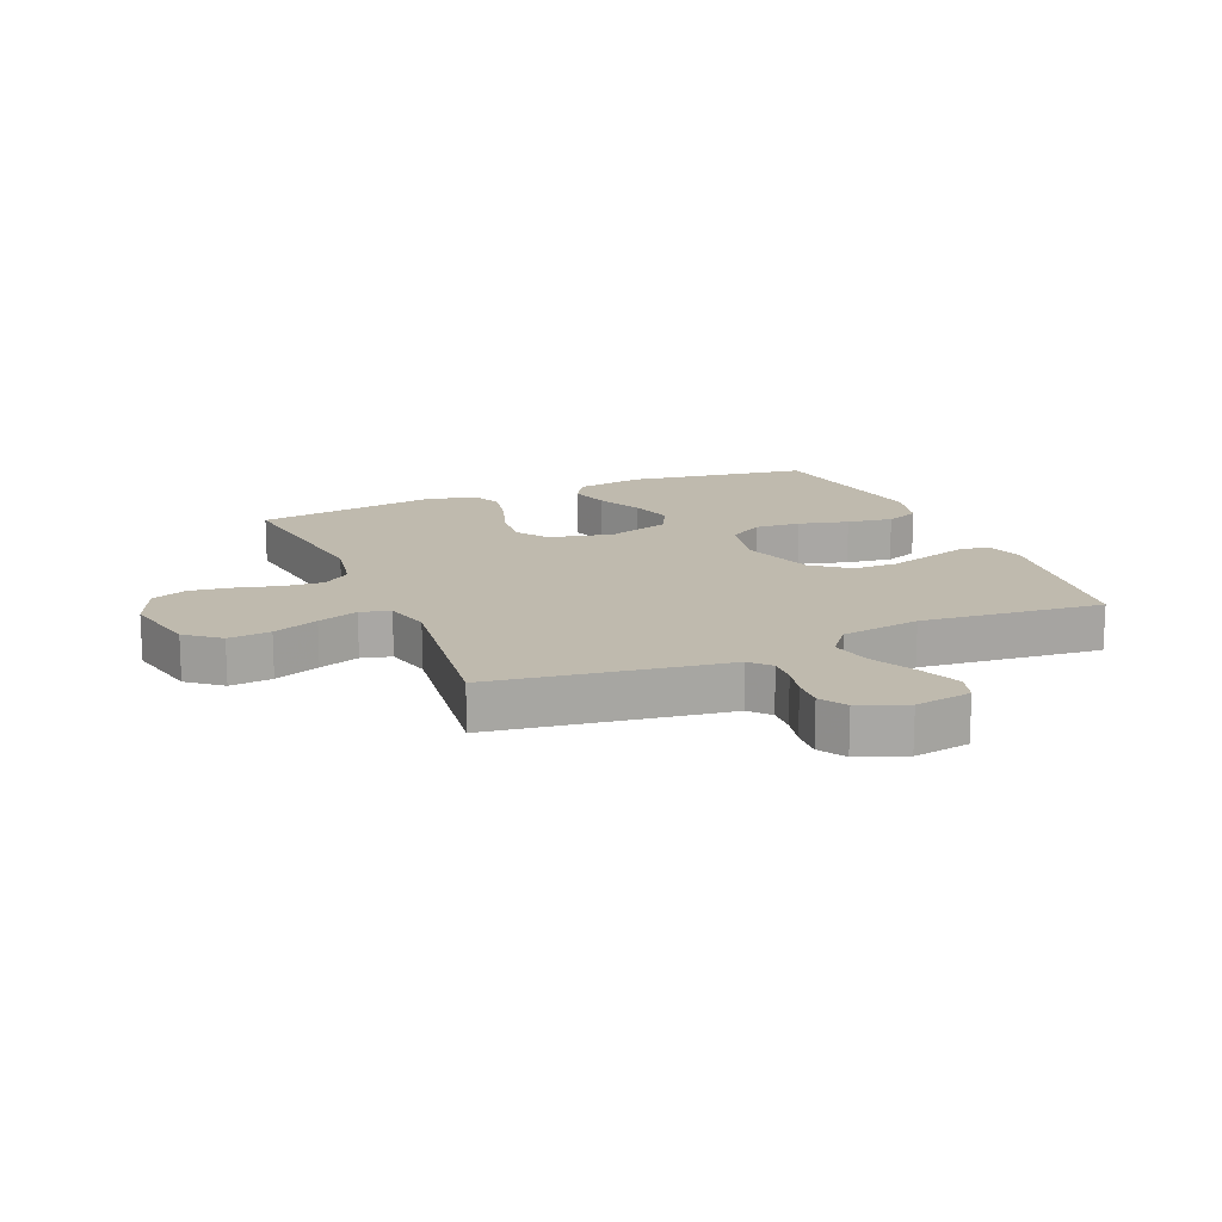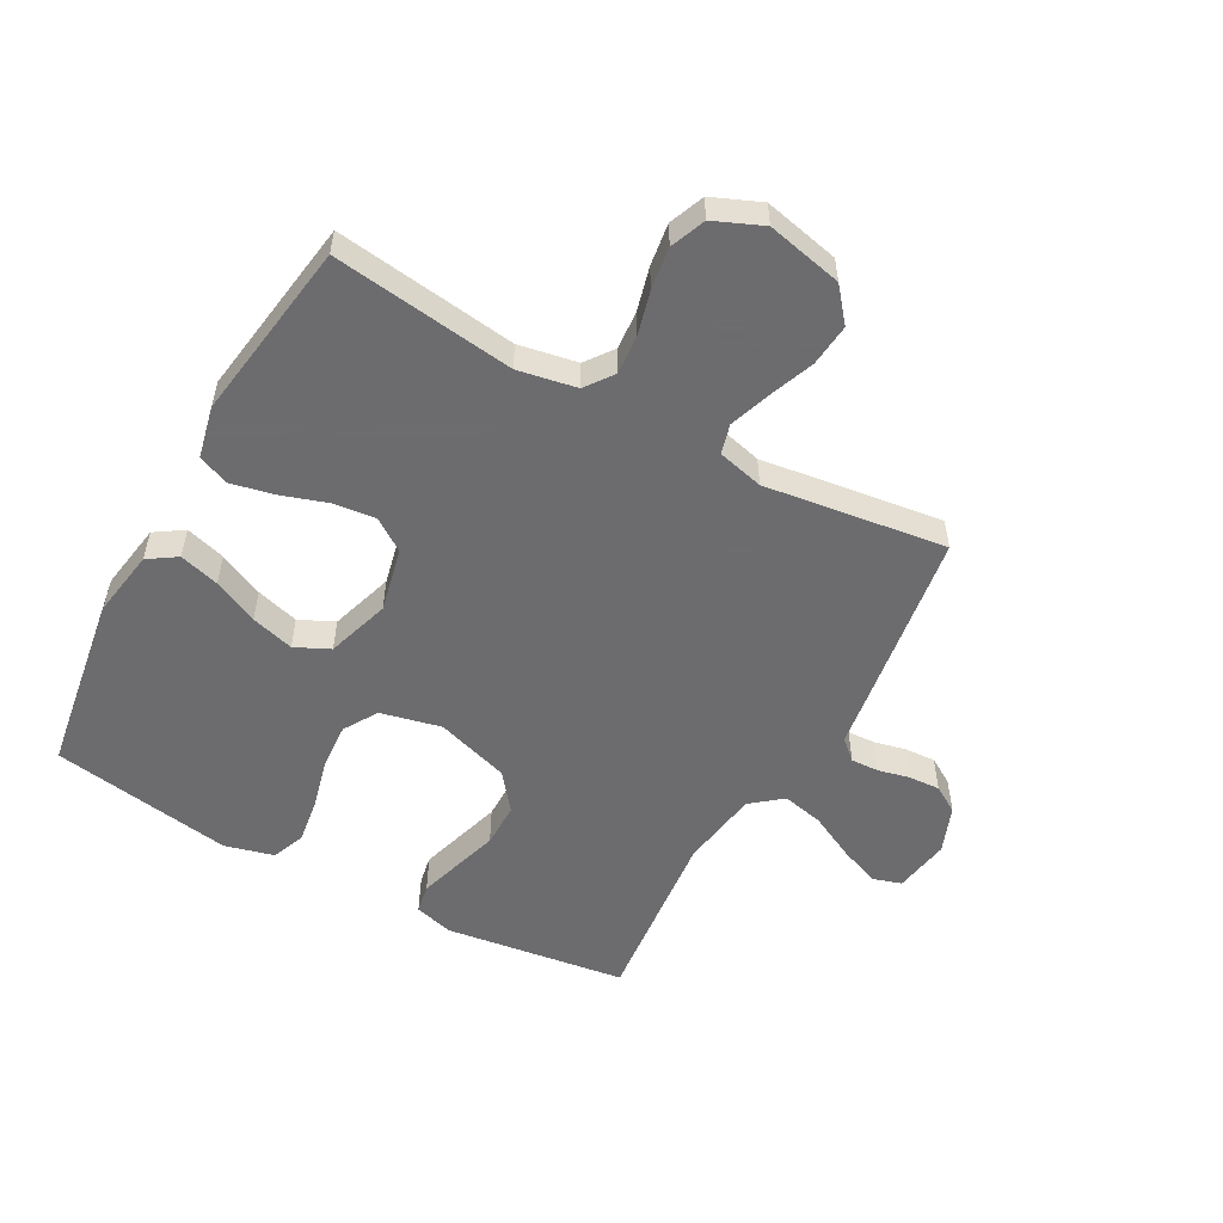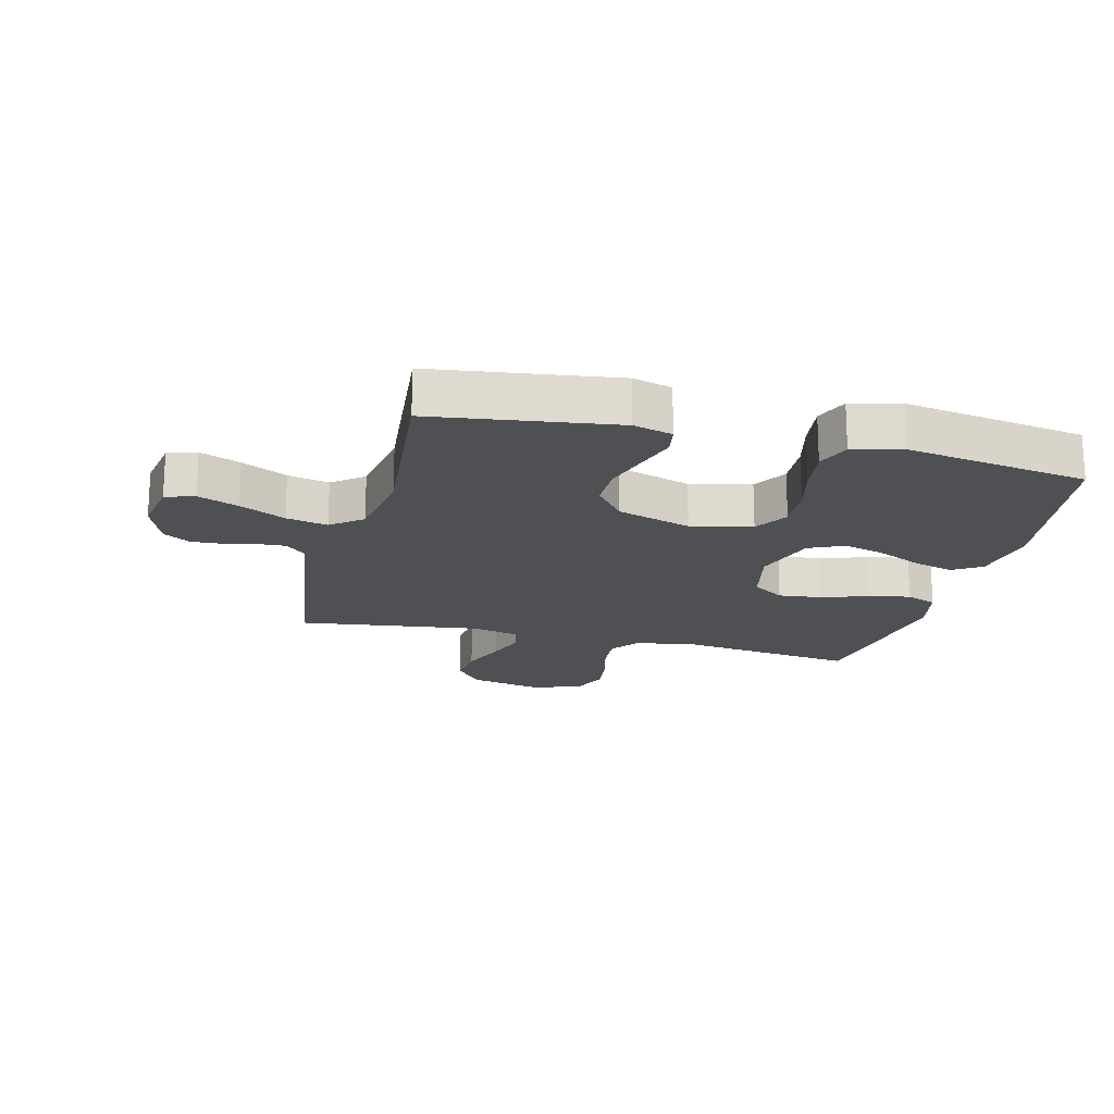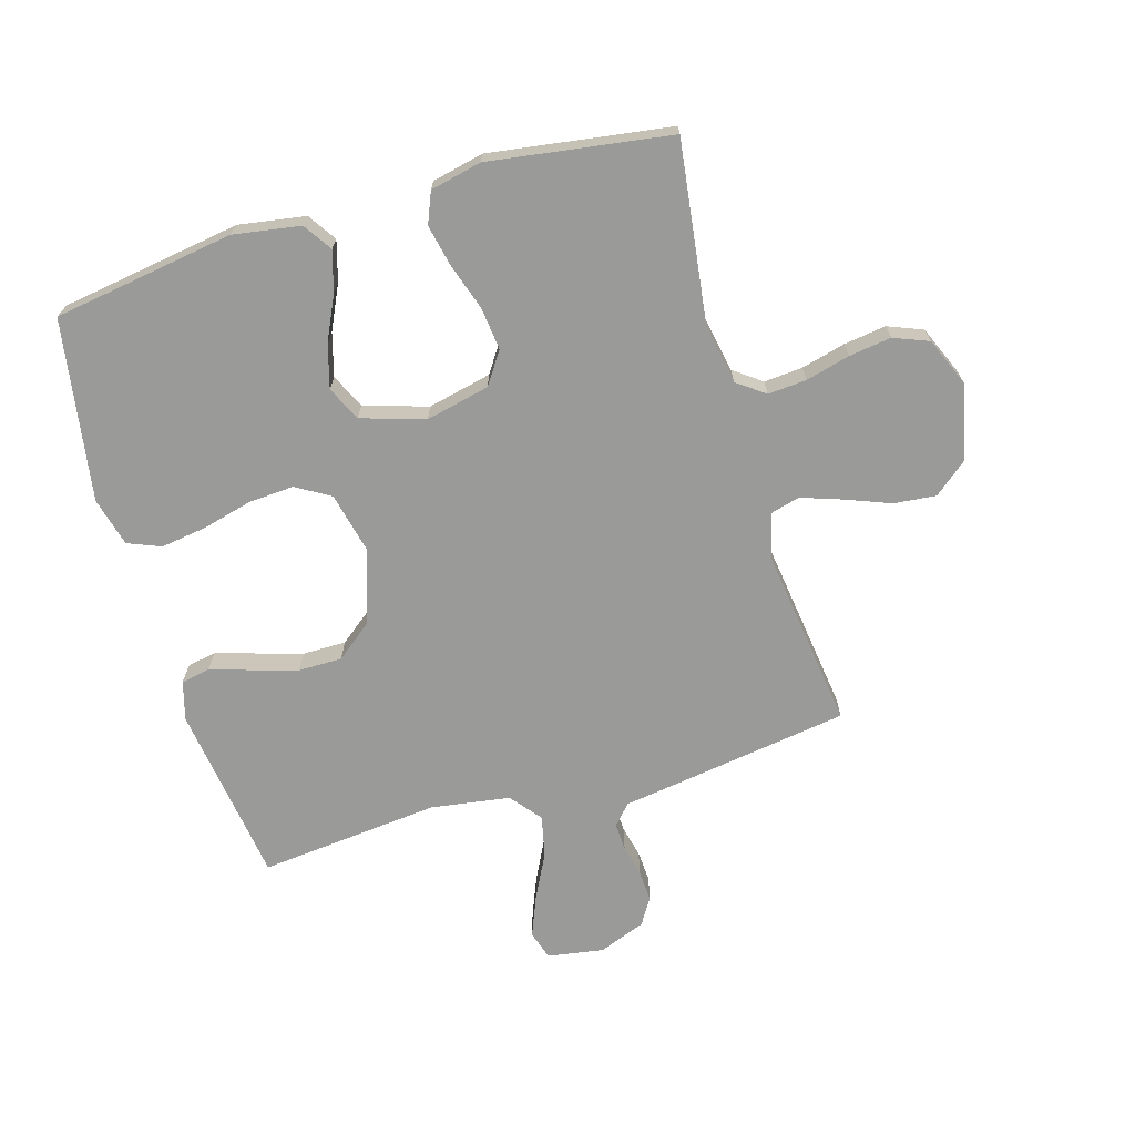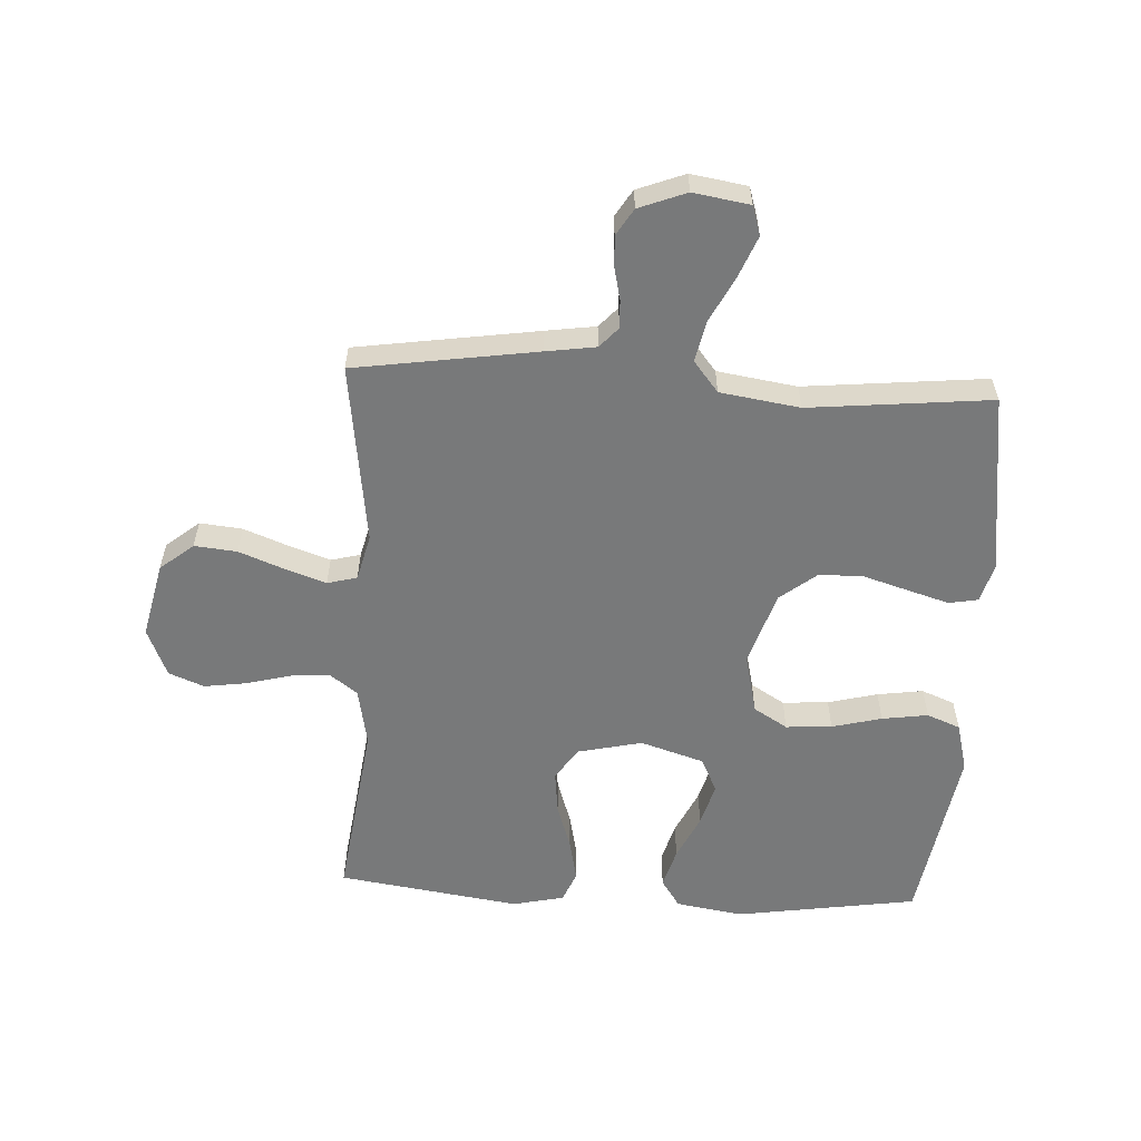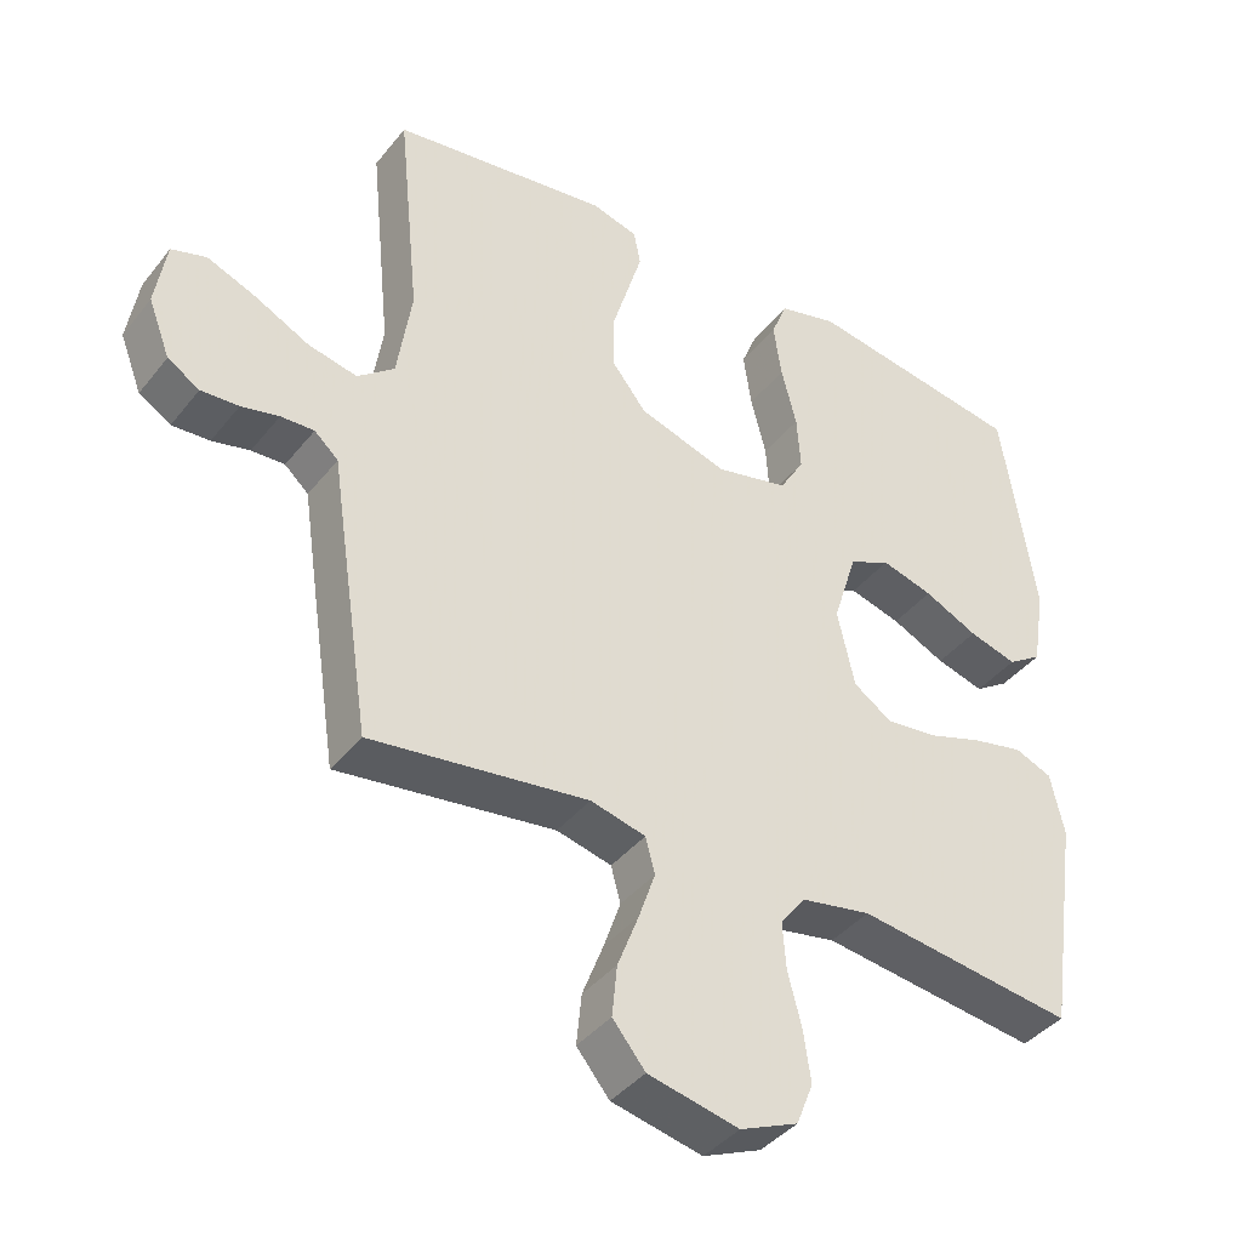
<metadata>
{"format":"obj","ext":"obj","renderer":"f3d","projection":"perspective","resolution":1024,"background":"white","views":[{"elev":15.6,"azim":-112.9,"up":"+Y"},{"elev":-53.8,"azim":151.2,"up":"+Y"},{"elev":-18.5,"azim":-14.3,"up":"+Y"},{"elev":-69.2,"azim":106.4,"up":"+Y"},{"elev":-57.7,"azim":-93.1,"up":"+Y"},{"elev":-40.0,"azim":-34.4,"up":"+Z"}]}
</metadata>
<code>
v -0.5 0.07 0.5
v -0.2 0.07 0.541
v -0.136 0.07 0.523
v -0.127 0.07 0.475
v -0.147 0.07 0.409
v -0.17 0.07 0.333
v -0.17 0.07 0.26
v -0.122 0.07 0.199
v 0 0.07 0.16
v 0.1 0.07 0.183
v 0.134 0.07 0.239
v 0.129 0.07 0.315
v 0.108 0.07 0.397
v 0.097 0.07 0.473
v 0.119 0.07 0.528
v 0.2 0.07 0.549
v 0.5 0.07 0.5
v 0.546 0.07 0.2
v 0.528 0.07 0.089
v 0.481 0.07 0.058
v 0.415 0.07 0.077
v 0.341 0.07 0.112
v 0.27 0.07 0.132
v 0.213 0.07 0.105
v 0.18 0.07 0
v 0.204 0.07 -0.106
v 0.257 0.07 -0.142
v 0.328 0.07 -0.134
v 0.404 0.07 -0.109
v 0.474 0.07 -0.094
v 0.525 0.07 -0.115
v 0.544 0.07 -0.2
v 0.5 0.07 -0.5
v 0.2 0.07 -0.46
v 0.103 0.07 -0.478
v 0.069 0.07 -0.524
v 0.074 0.07 -0.588
v 0.093 0.07 -0.661
v 0.103 0.07 -0.731
v 0.08 0.07 -0.789
v 0 0.07 -0.823
v -0.125 0.07 -0.795
v -0.17 0.07 -0.74
v -0.163 0.07 -0.67
v -0.134 0.07 -0.595
v -0.111 0.07 -0.528
v -0.124 0.07 -0.479
v -0.2 0.07 -0.46
v -0.5 0.07 -0.5
v -0.545 0.07 -0.2
v -0.557 0.07 -0.118
v -0.59 0.07 -0.088
v -0.636 0.07 -0.09
v -0.688 0.07 -0.102
v -0.74 0.07 -0.105
v -0.784 0.07 -0.078
v -0.814 0.07 0
v -0.799 0.07 0.093
v -0.751 0.07 0.108
v -0.684 0.07 0.081
v -0.609 0.07 0.043
v -0.541 0.07 0.028
v -0.49 0.07 0.069
v -0.47 0.07 0.2
v -0.5 0 0.5
v -0.2 0 0.541
v -0.136 0 0.523
v -0.127 0 0.475
v -0.147 0 0.409
v -0.17 0 0.333
v -0.17 0 0.26
v -0.122 0 0.199
v 0 0 0.16
v 0.1 0 0.183
v 0.134 0 0.239
v 0.129 0 0.315
v 0.108 0 0.397
v 0.097 0 0.473
v 0.119 0 0.528
v 0.2 0 0.549
v 0.5 0 0.5
v 0.546 0 0.2
v 0.528 0 0.089
v 0.481 0 0.058
v 0.415 0 0.077
v 0.341 0 0.112
v 0.27 0 0.132
v 0.213 0 0.105
v 0.18 0 0
v 0.204 0 -0.106
v 0.257 0 -0.142
v 0.328 0 -0.134
v 0.404 0 -0.109
v 0.474 0 -0.094
v 0.525 0 -0.115
v 0.544 0 -0.2
v 0.5 0 -0.5
v 0.2 0 -0.46
v 0.103 0 -0.478
v 0.069 0 -0.524
v 0.074 0 -0.588
v 0.093 0 -0.661
v 0.103 0 -0.731
v 0.08 0 -0.789
v 0 0 -0.823
v -0.125 0 -0.795
v -0.17 0 -0.74
v -0.163 0 -0.67
v -0.134 0 -0.595
v -0.111 0 -0.528
v -0.124 0 -0.479
v -0.2 0 -0.46
v -0.5 0 -0.5
v -0.545 0 -0.2
v -0.557 0 -0.118
v -0.59 0 -0.088
v -0.636 0 -0.09
v -0.688 0 -0.102
v -0.74 0 -0.105
v -0.784 0 -0.078
v -0.814 0 0
v -0.799 0 0.093
v -0.751 0 0.108
v -0.684 0 0.081
v -0.609 0 0.043
v -0.541 0 0.028
v -0.49 0 0.069
v -0.47 0 0.2
f 58 59 60 61
f 56 57 58 61
f 56 61 62
f 53 54 55 56
f 52 53 56 62
f 51 52 62 63
f 48 49 50 51
f 47 48 51 63
f 42 43 44 45
f 42 45 46
f 41 42 46
f 40 41 46 47
f 37 38 39 40
f 36 37 40 47
f 31 32 33 34
f 31 34 35
f 28 29 30 31
f 27 28 31 35
f 26 27 35 36
f 19 20 21 22
f 19 22 23
f 18 19 23
f 17 18 23
f 16 17 23 24
f 12 13 14 15
f 11 12 15 16
f 2 3 4 5
f 64 1 2 5
f 64 5 6
f 63 64 6 7
f 47 63 7 8
f 25 26 36 47
f 25 47 8 9
f 11 16 24 25
f 10 11 25
f 9 10 25
f 125 124 123 122
f 125 122 121 120
f 126 125 120
f 120 119 118 117
f 126 120 117 116
f 127 126 116 115
f 115 114 113 112
f 127 115 112 111
f 109 108 107 106
f 110 109 106
f 110 106 105
f 111 110 105 104
f 104 103 102 101
f 111 104 101 100
f 98 97 96 95
f 99 98 95
f 95 94 93 92
f 99 95 92 91
f 100 99 91 90
f 86 85 84 83
f 87 86 83
f 87 83 82
f 87 82 81
f 88 87 81 80
f 79 78 77 76
f 80 79 76 75
f 69 68 67 66
f 69 66 65 128
f 70 69 128
f 71 70 128 127
f 72 71 127 111
f 111 100 90 89
f 73 72 111 89
f 89 88 80 75
f 89 75 74
f 89 74 73
f 1 65 66 2
f 2 66 67 3
f 3 67 68 4
f 4 68 69 5
f 5 69 70 6
f 6 70 71 7
f 7 71 72 8
f 8 72 73 9
f 9 73 74 10
f 10 74 75 11
f 11 75 76 12
f 12 76 77 13
f 13 77 78 14
f 14 78 79 15
f 15 79 80 16
f 16 80 81 17
f 17 81 82 18
f 18 82 83 19
f 19 83 84 20
f 20 84 85 21
f 21 85 86 22
f 22 86 87 23
f 23 87 88 24
f 24 88 89 25
f 25 89 90 26
f 26 90 91 27
f 27 91 92 28
f 28 92 93 29
f 29 93 94 30
f 30 94 95 31
f 31 95 96 32
f 32 96 97 33
f 33 97 98 34
f 34 98 99 35
f 35 99 100 36
f 36 100 101 37
f 37 101 102 38
f 38 102 103 39
f 39 103 104 40
f 40 104 105 41
f 41 105 106 42
f 42 106 107 43
f 43 107 108 44
f 44 108 109 45
f 45 109 110 46
f 46 110 111 47
f 47 111 112 48
f 48 112 113 49
f 49 113 114 50
f 50 114 115 51
f 51 115 116 52
f 52 116 117 53
f 53 117 118 54
f 54 118 119 55
f 55 119 120 56
f 56 120 121 57
f 57 121 122 58
f 58 122 123 59
f 59 123 124 60
f 60 124 125 61
f 61 125 126 62
f 62 126 127 63
f 63 127 128 64
f 64 128 65 1

</code>
